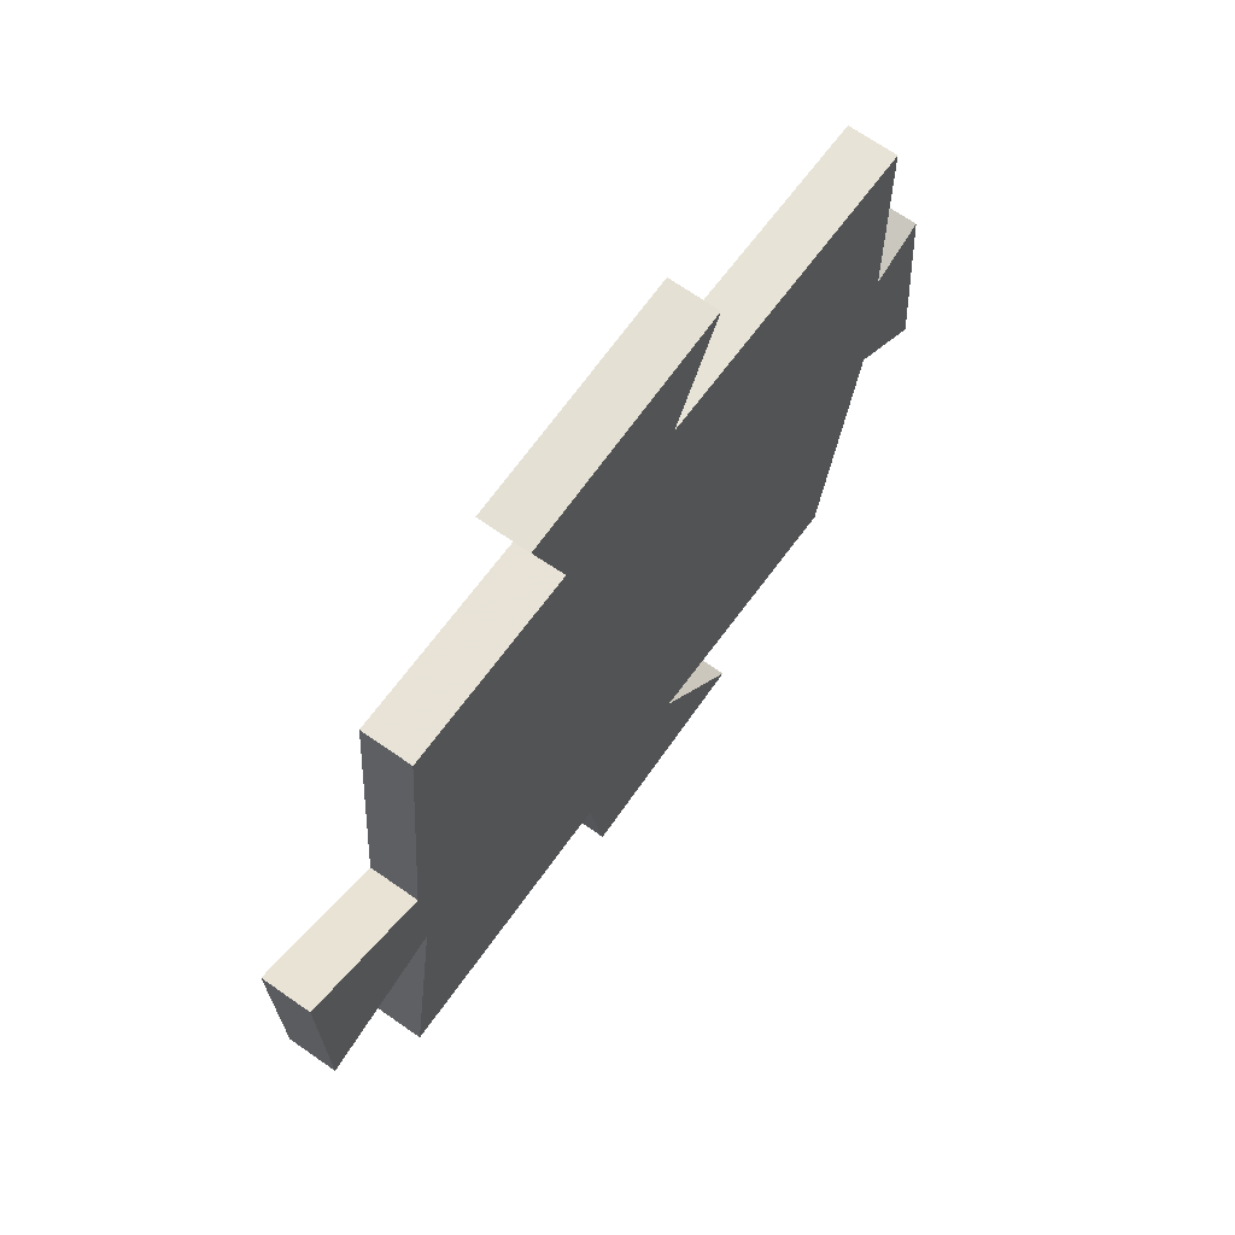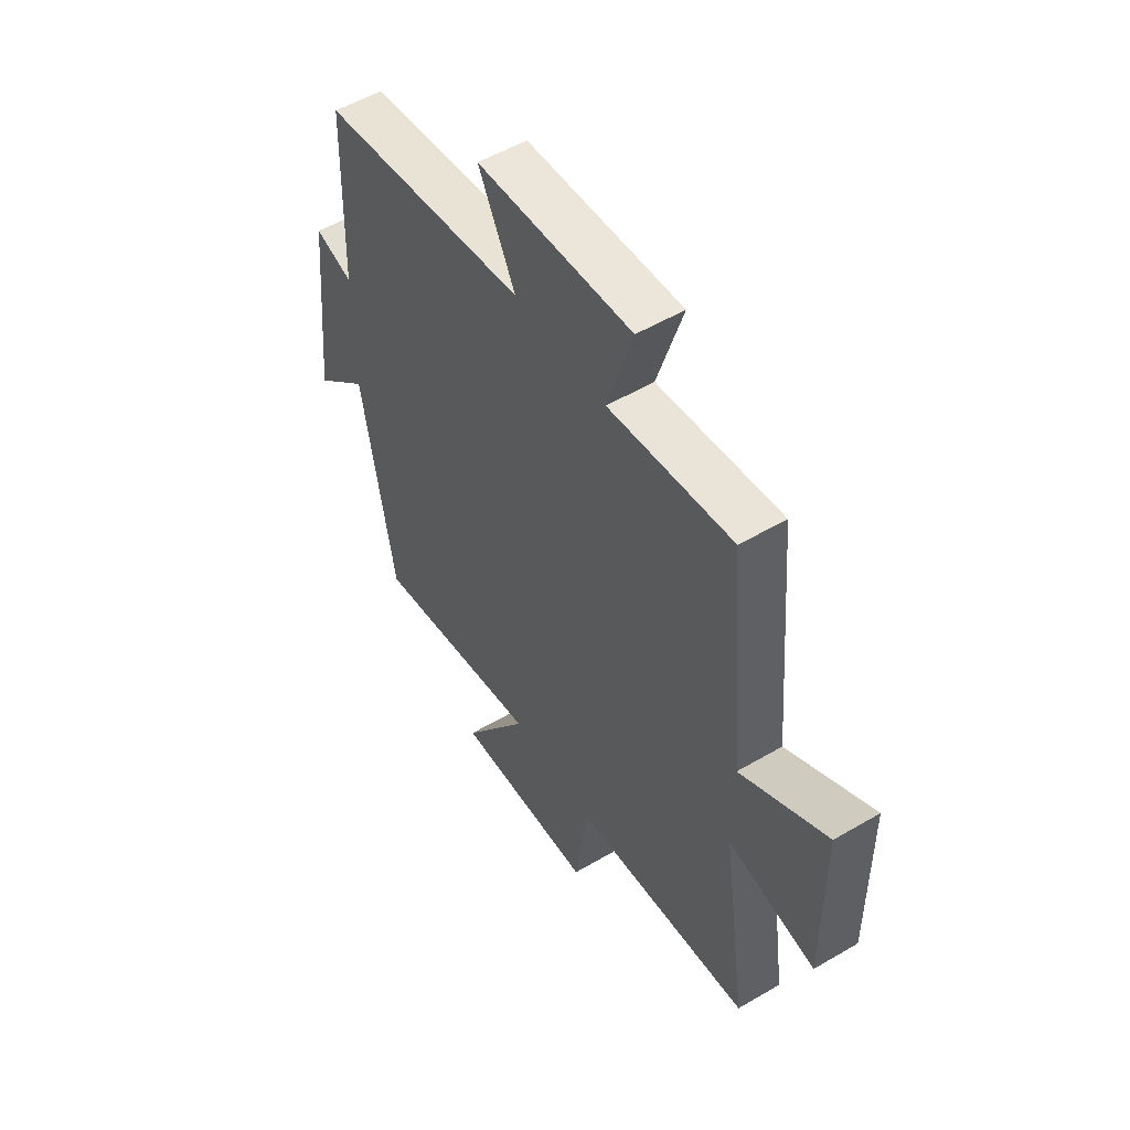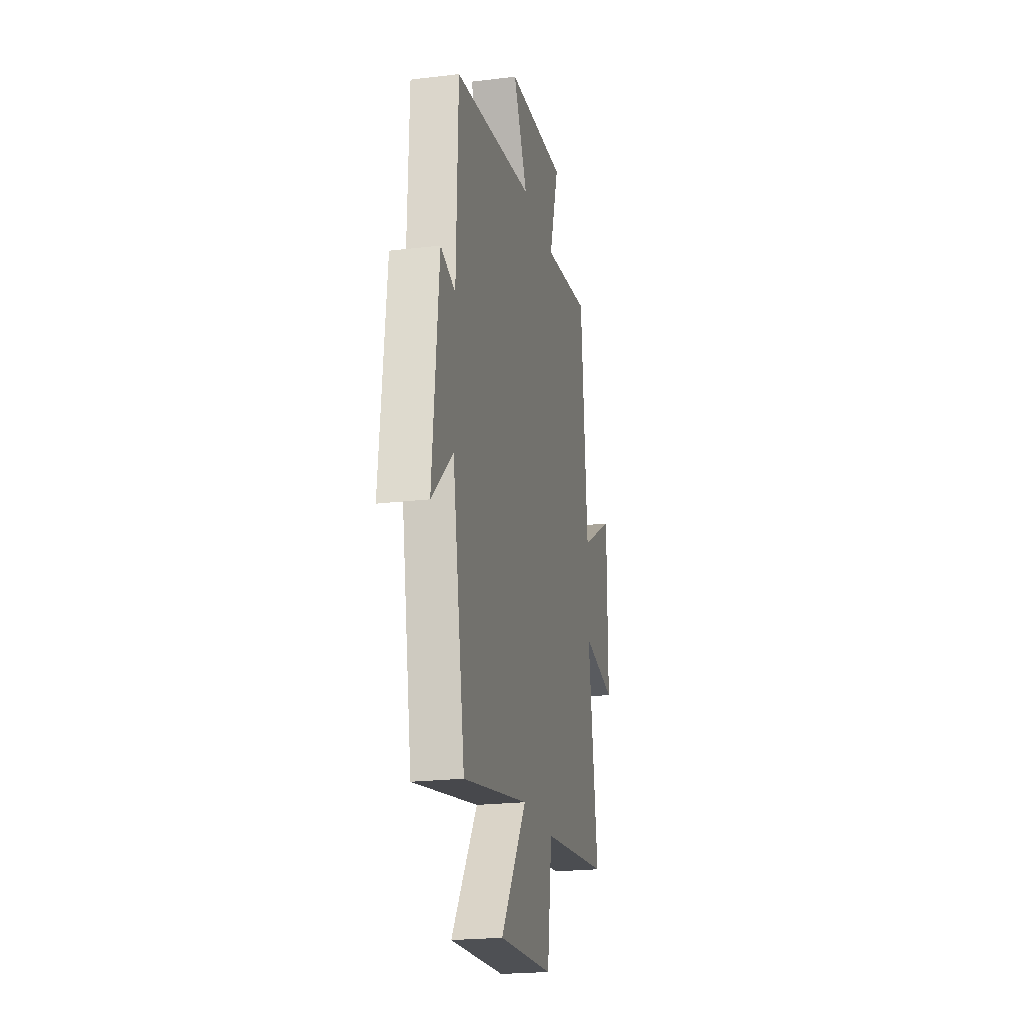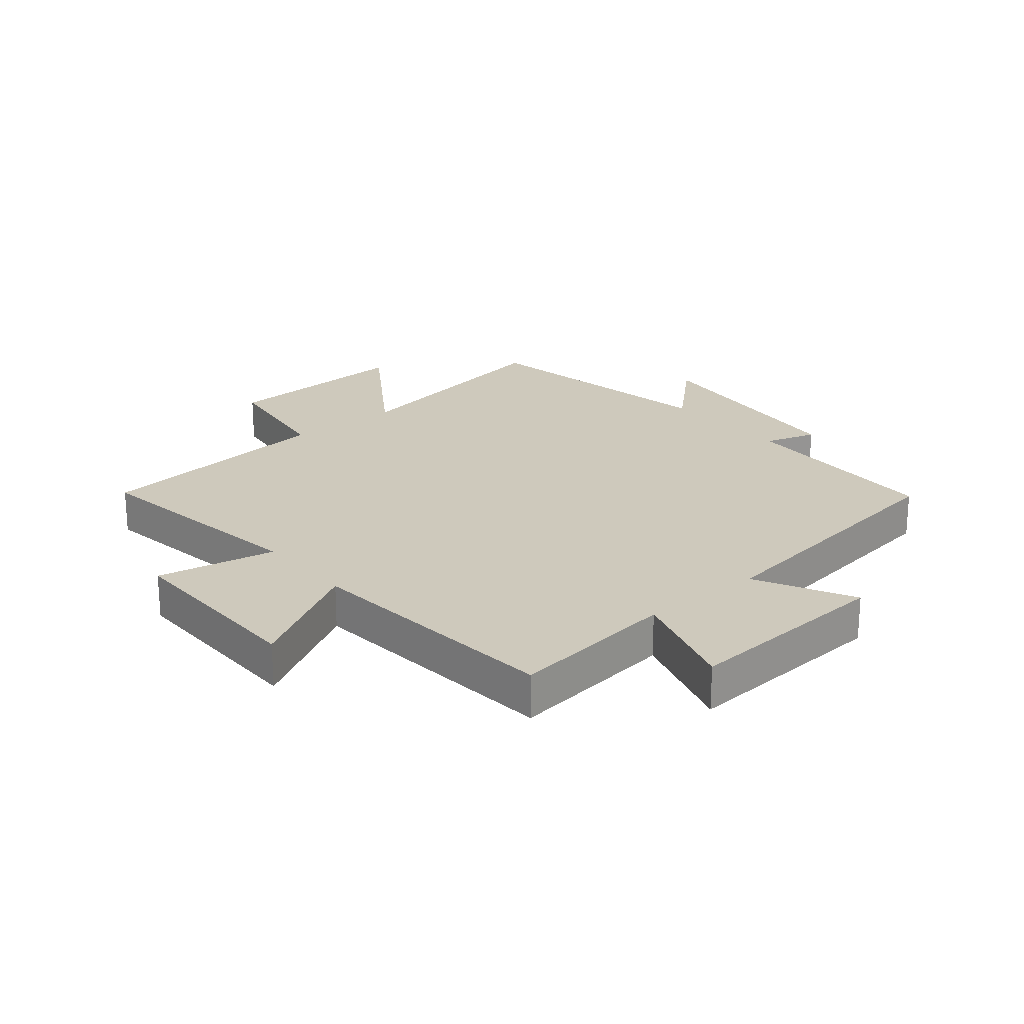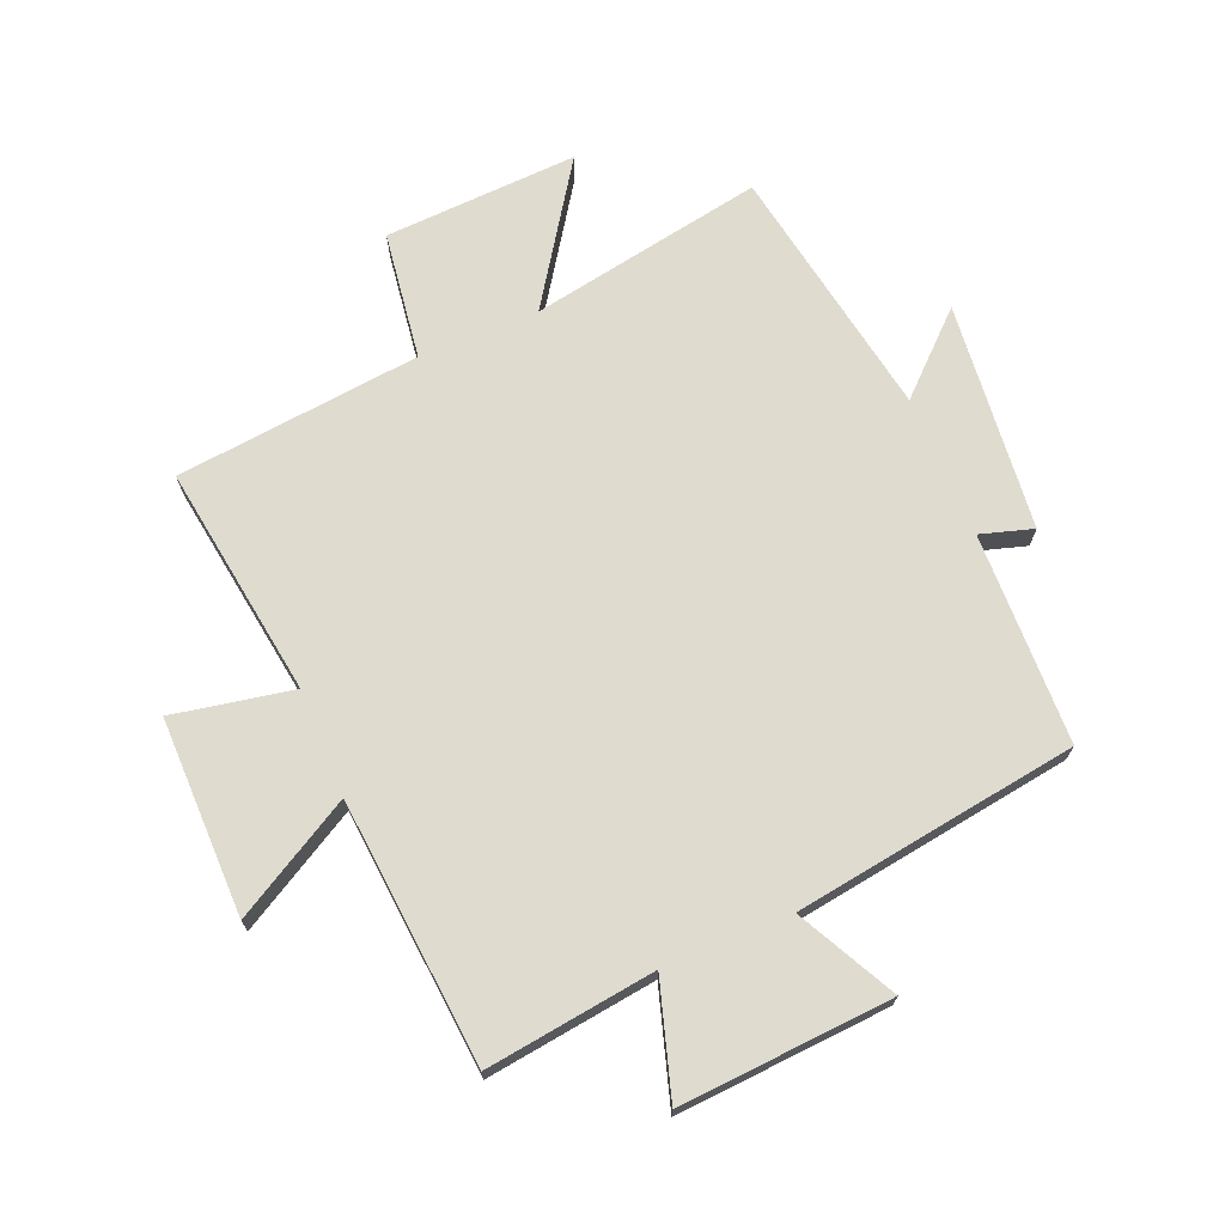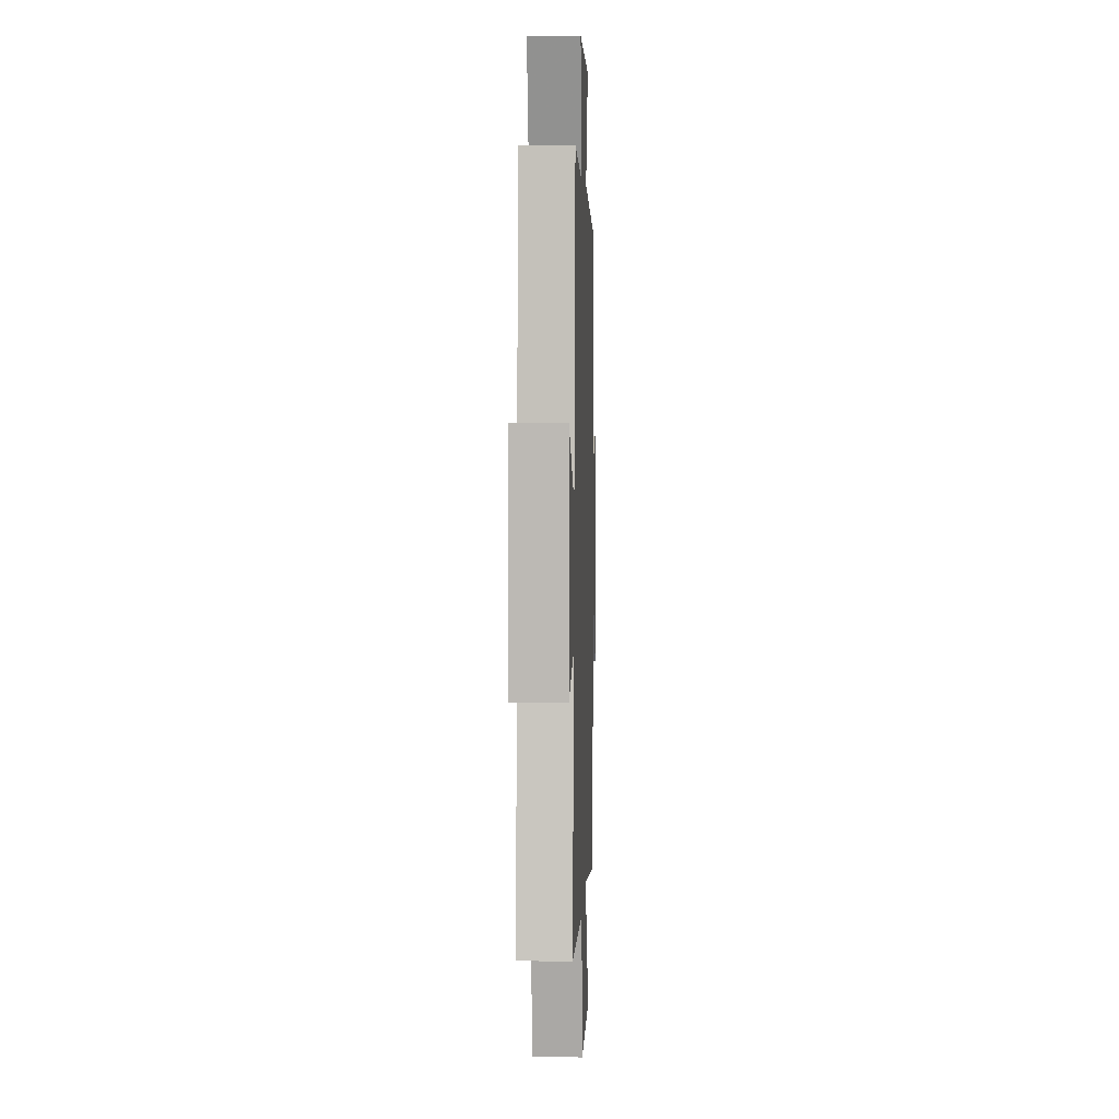
<metadata>
{"format":"obj","ext":"obj","renderer":"f3d","projection":"perspective","resolution":1024,"background":"white","views":[{"elev":69.9,"azim":-55.2,"up":"+Z"},{"elev":53.8,"azim":-122.0,"up":"+Z"},{"elev":-21.9,"azim":101.9,"up":"+Z"},{"elev":22.5,"azim":-39.6,"up":"+Y"},{"elev":70.3,"azim":-22.6,"up":"+Y"},{"elev":6.6,"azim":-87.9,"up":"+Z"}]}
</metadata>
<code>
v -0.556 0.07 -0.456
v -0.5 0.07 -0.074
v -0.696 0.07 -0.111
v -0.694 0.07 0.213
v -0.5 0.07 0.102
v -0.462 0.07 0.537
v -0.184 0.07 0.5
v -0.241 0.07 0.685
v 0.107 0.07 0.661
v 0.024 0.07 0.5
v 0.49 0.07 0.431
v 0.5 0.07 0.084
v 0.586 0.07 0.11
v 0.624 0.07 -0.266
v 0.5 0.07 -0.15
v 0.427 0.07 -0.571
v 0.042 0.07 -0.5
v 0.193 0.07 -0.726
v -0.125 0.07 -0.71
v -0.154 0.07 -0.5
v -0.556 0 -0.456
v -0.5 0 -0.074
v -0.696 0 -0.111
v -0.694 0 0.213
v -0.5 0 0.102
v -0.462 0 0.537
v -0.184 0 0.5
v -0.241 0 0.685
v 0.107 0 0.661
v 0.024 0 0.5
v 0.49 0 0.431
v 0.5 0 0.084
v 0.586 0 0.11
v 0.624 0 -0.266
v 0.5 0 -0.15
v 0.427 0 -0.571
v 0.042 0 -0.5
v 0.193 0 -0.726
v -0.125 0 -0.71
v -0.154 0 -0.5
f 17 18 19 20
f 17 20 1 2
f 15 16 17 2
f 12 13 14 15
f 10 11 12 15
f 10 15 2
f 7 8 9 10
f 7 10 2
f 5 6 7 2
f 2 3 4 5
f 40 39 38 37
f 22 21 40 37
f 22 37 36 35
f 35 34 33 32
f 35 32 31 30
f 22 35 30
f 30 29 28 27
f 22 30 27
f 22 27 26 25
f 25 24 23 22
f 1 21 22 2
f 2 22 23 3
f 3 23 24 4
f 4 24 25 5
f 5 25 26 6
f 6 26 27 7
f 7 27 28 8
f 8 28 29 9
f 9 29 30 10
f 10 30 31 11
f 11 31 32 12
f 12 32 33 13
f 13 33 34 14
f 14 34 35 15
f 15 35 36 16
f 16 36 37 17
f 17 37 38 18
f 18 38 39 19
f 19 39 40 20
f 20 40 21 1

</code>
